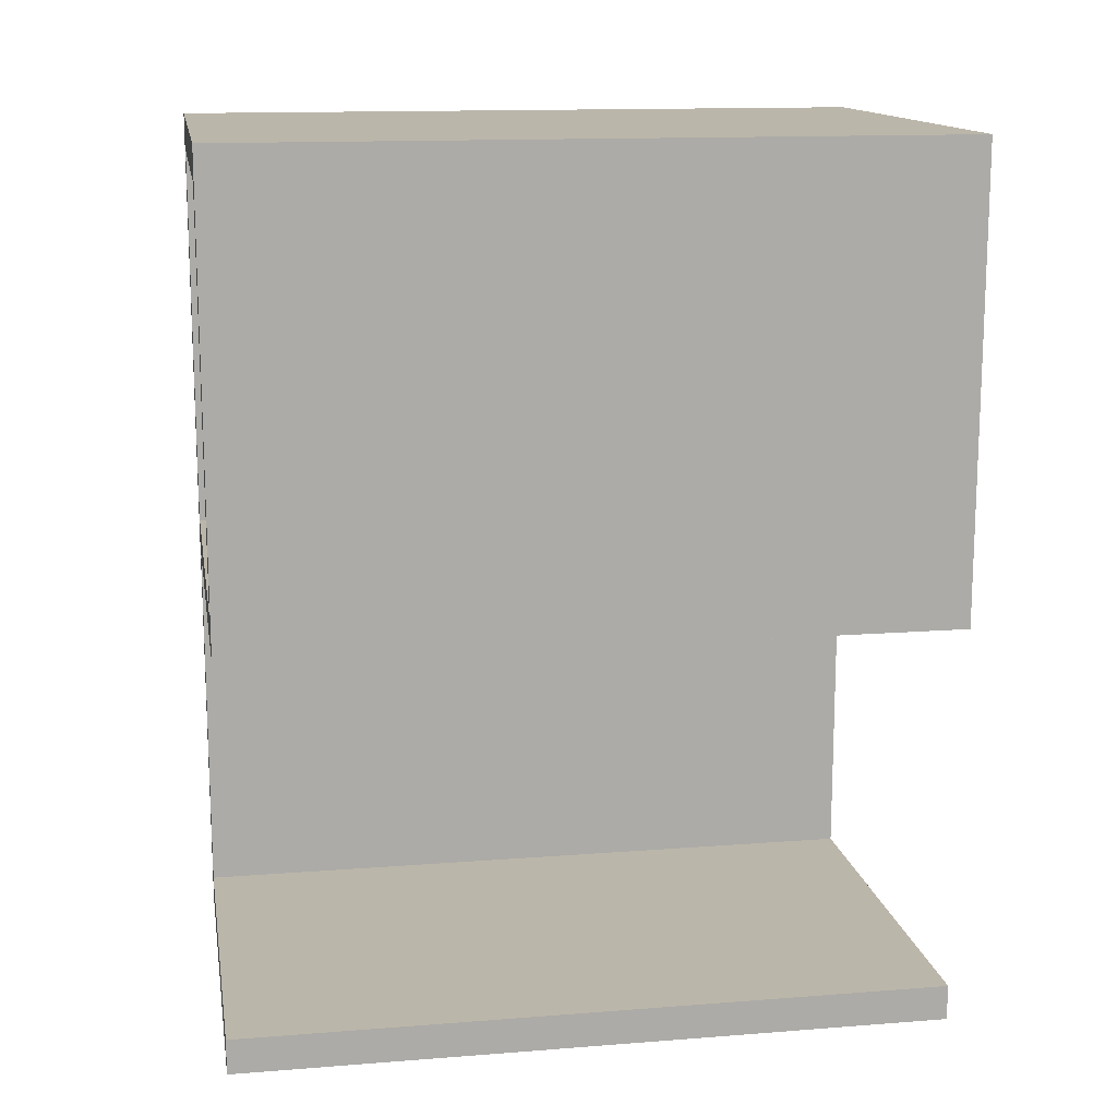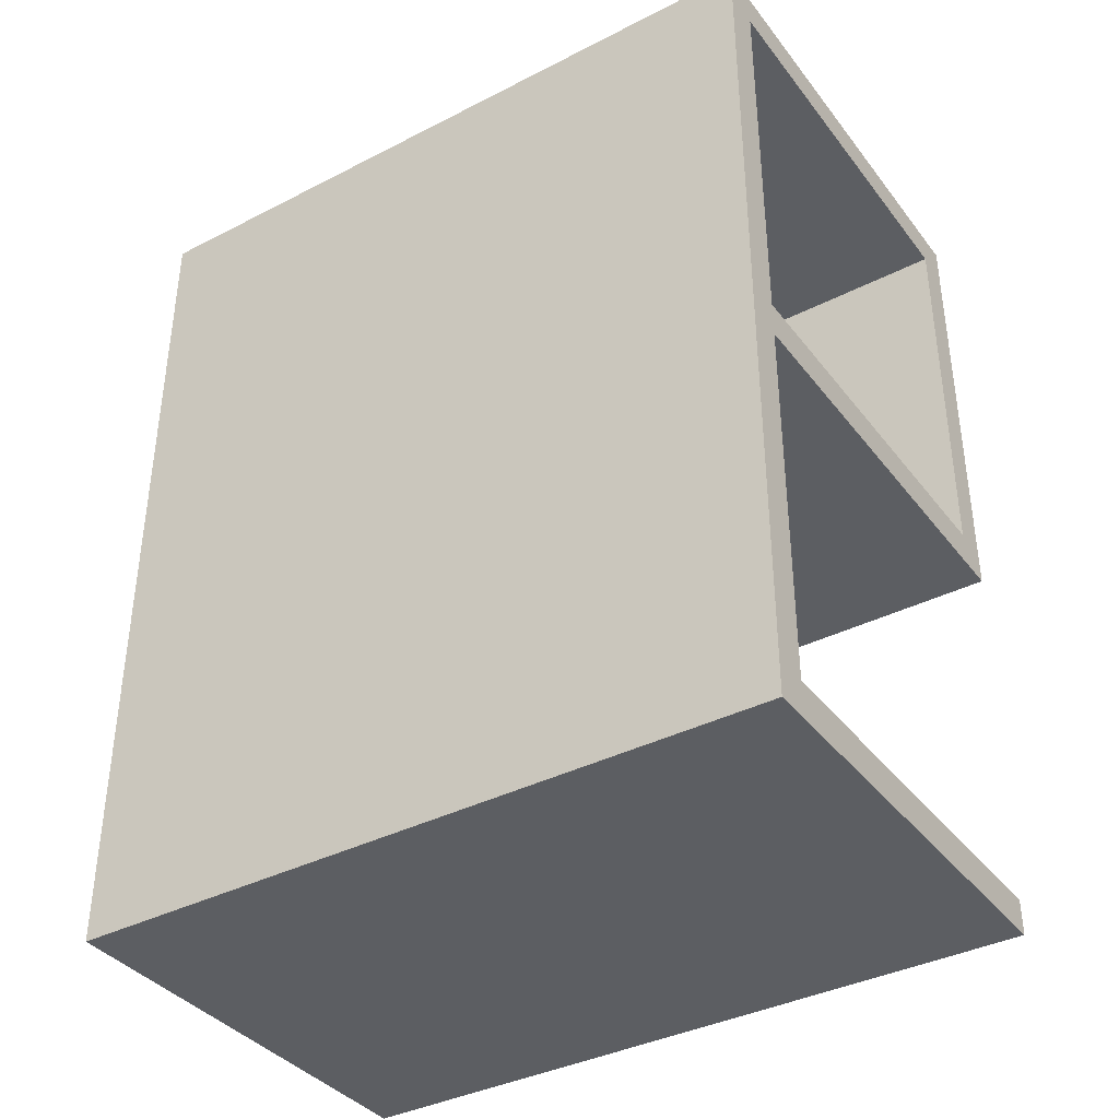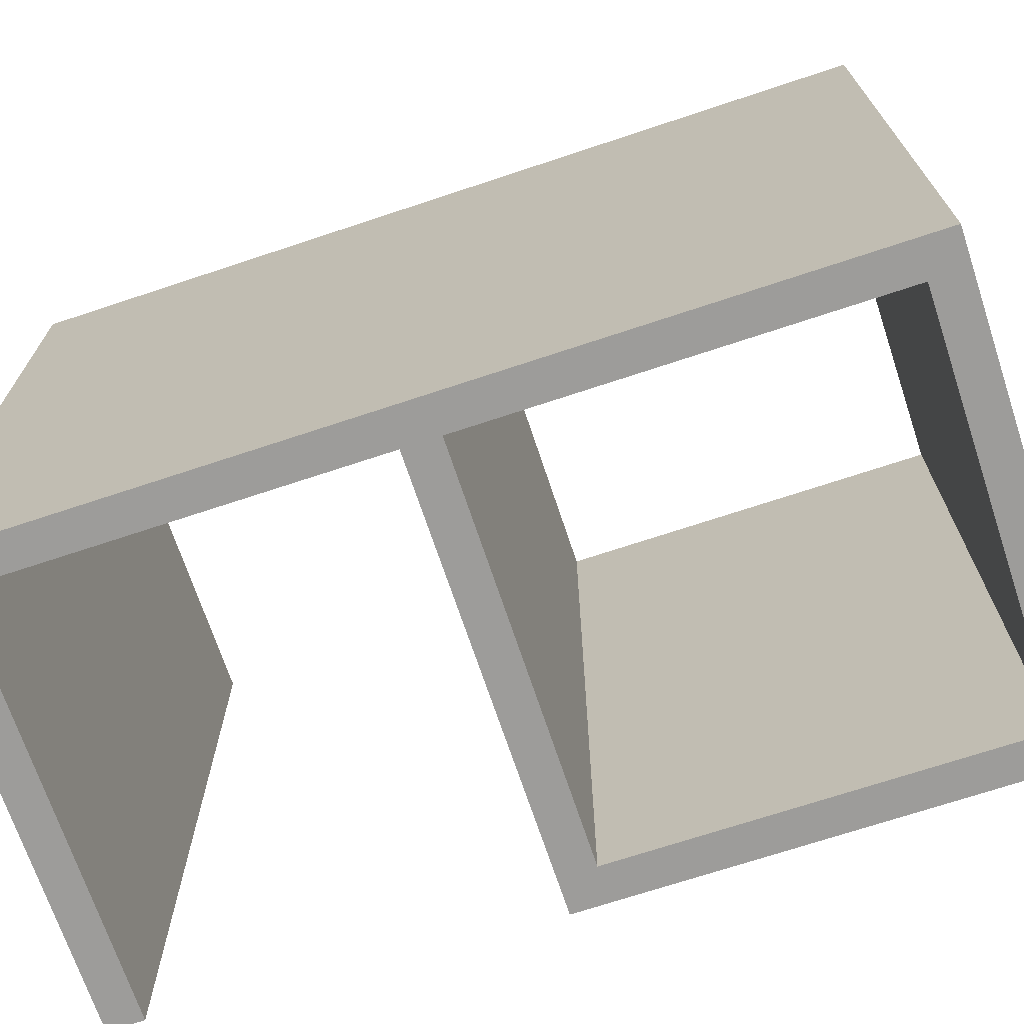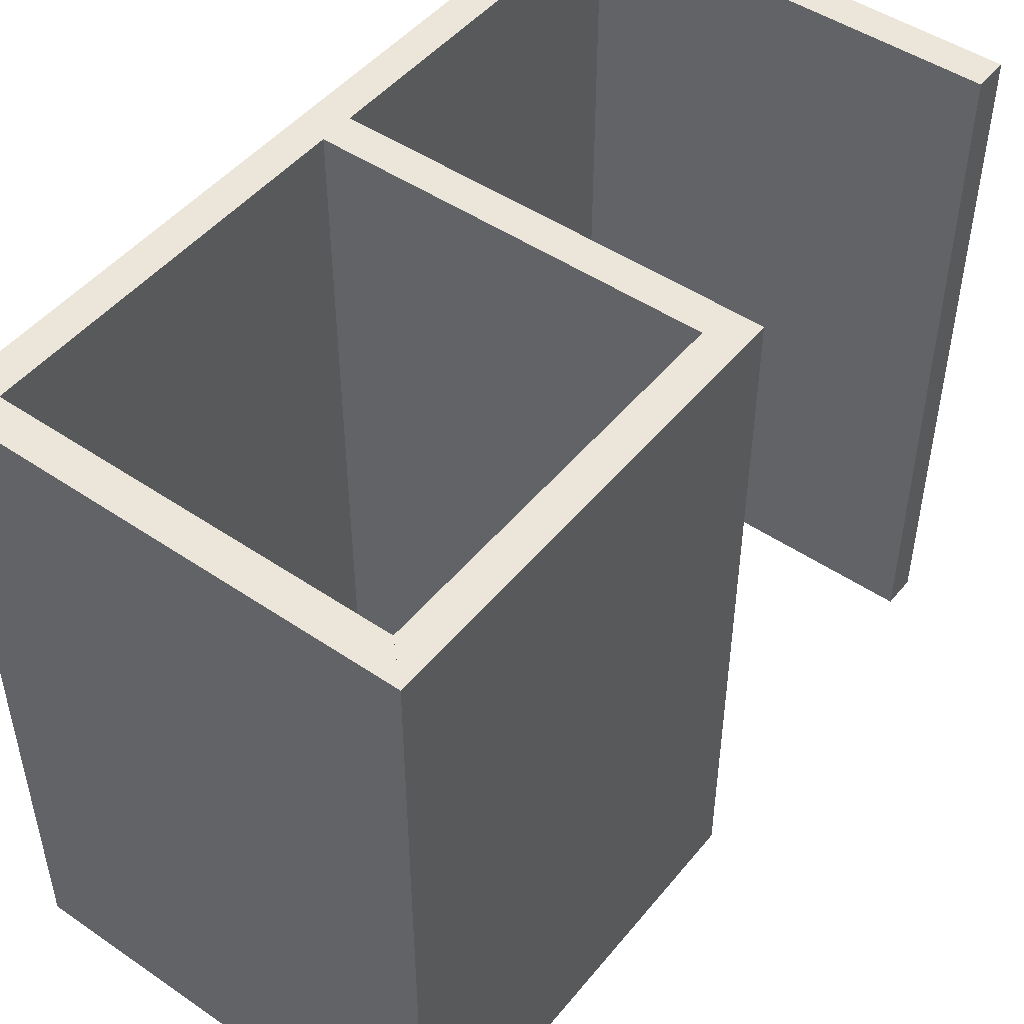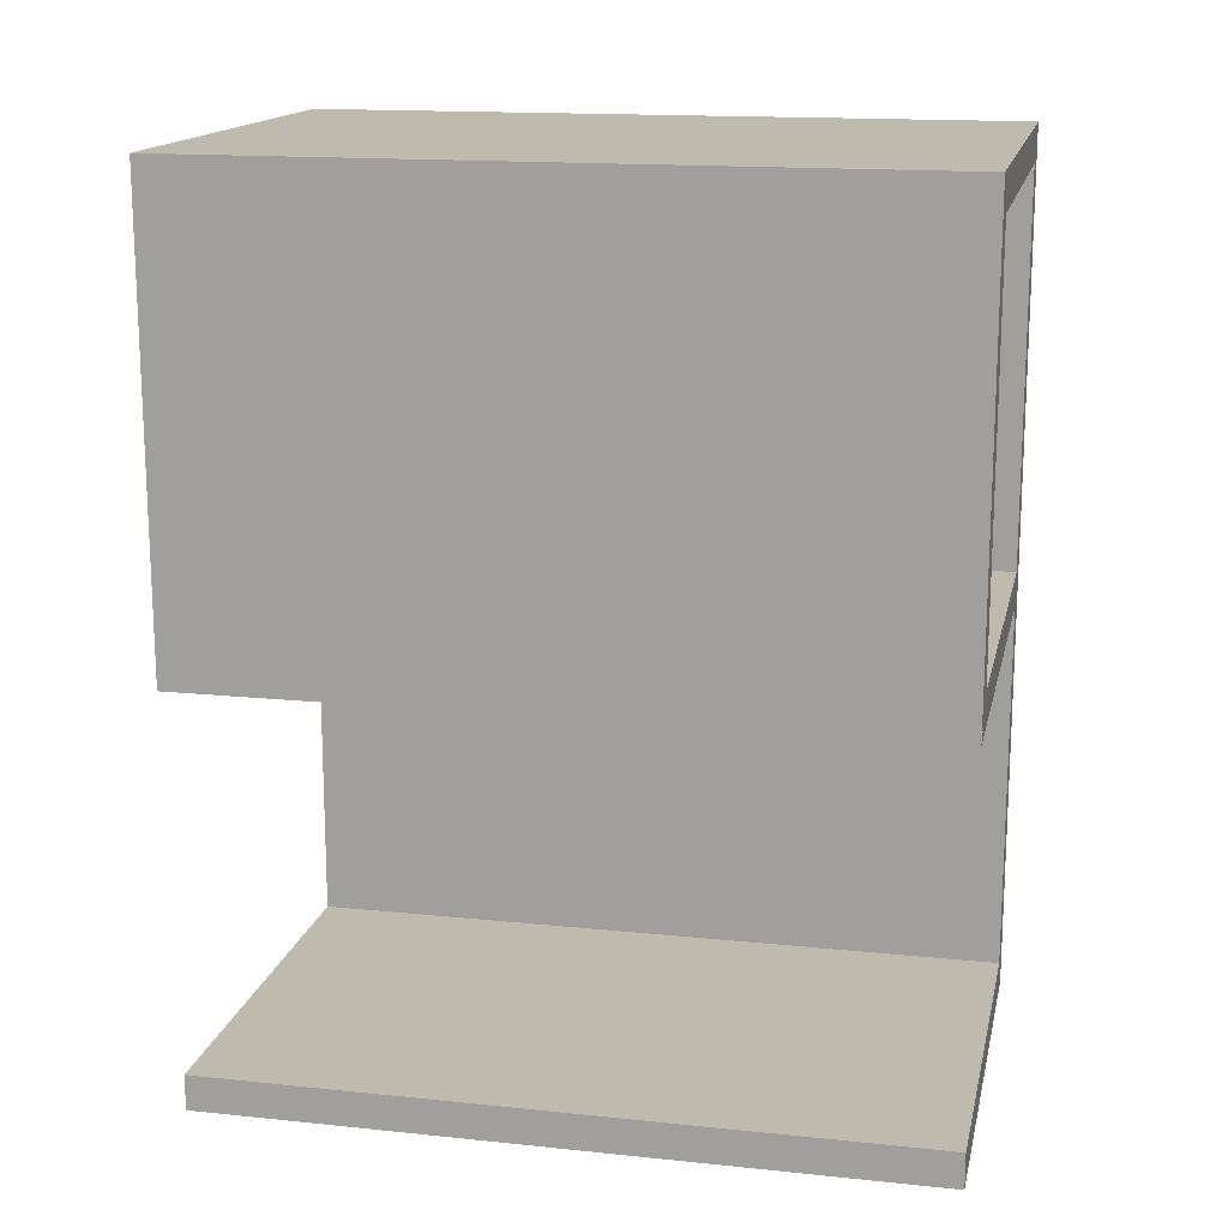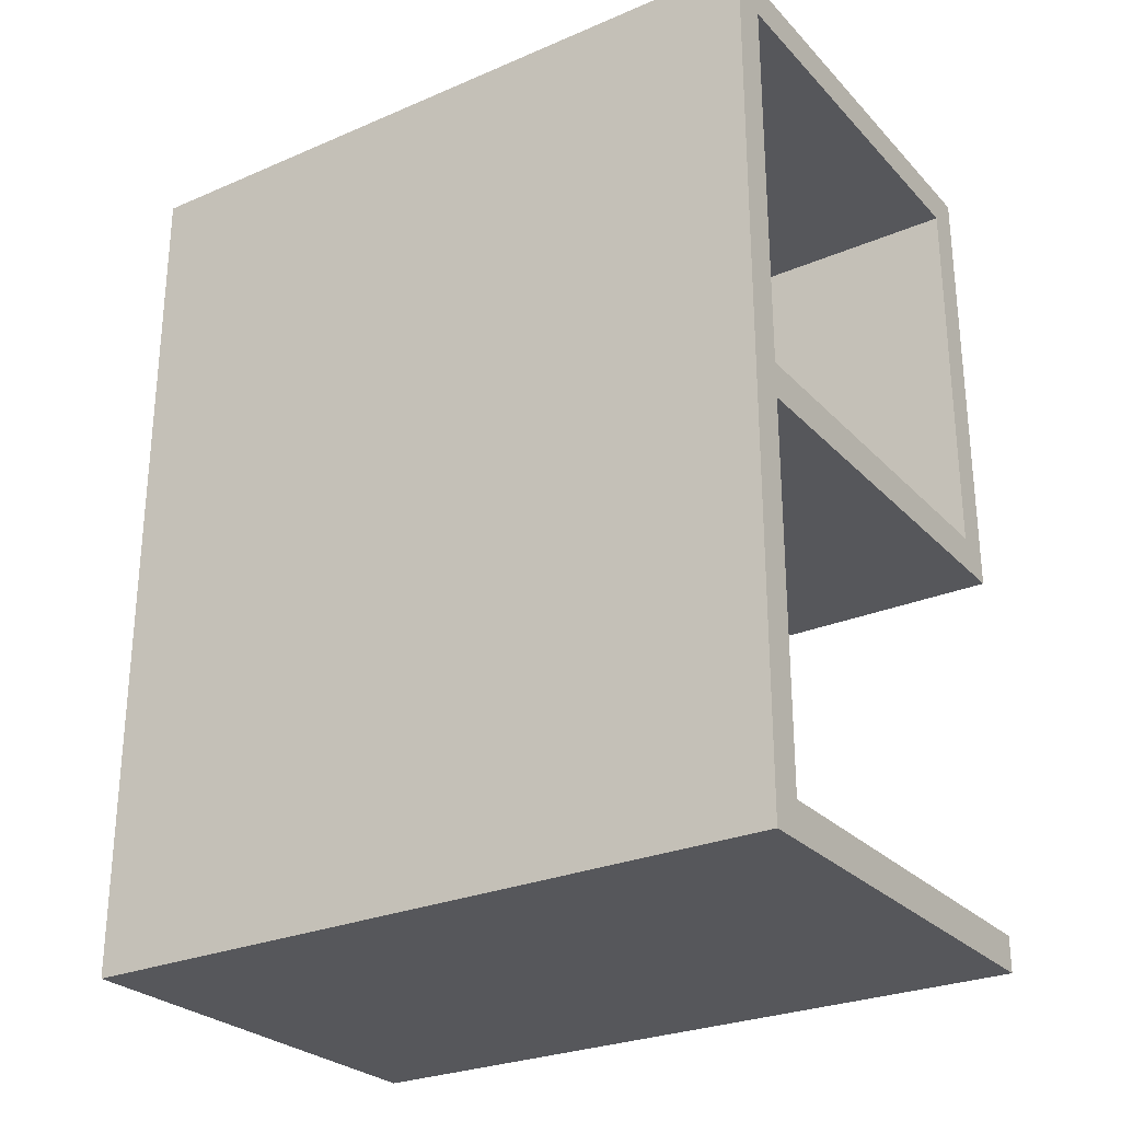
<metadata>
{"format":"obj","ext":"obj","renderer":"f3d","projection":"perspective","resolution":1024,"background":"white","views":[{"elev":14.0,"azim":80.2,"up":"+Z"},{"elev":-37.8,"azim":-56.9,"up":"+Z"},{"elev":-70.3,"azim":-71.6,"up":"+Y"},{"elev":48.1,"azim":37.3,"up":"+Y"},{"elev":15.7,"azim":102.2,"up":"+Z"},{"elev":-27.3,"azim":-56.6,"up":"+Z"}]}
</metadata>
<code>
g wall_1_1
v 274.2 0 461.4
v 278 0 465.2
v 366.6 0 465.2
v 366.6 0 461.4
f 4 3 2
f 4 2 1
g wall_1_2
v 270.4 0 457.6
v 366.6 0 457.6
f 6 4 1
f 6 1 5
g wall_1_3
v 278 152.5 465.2
v 274.2 152.5 461.4
v 366.6 152.5 465.2
v 366.6 152.5 461.4
f 1 2 7 8
f 2 3 9 7
f 3 4 10 9
g wall_1_4
v 270.4 152.5 457.6
v 366.6 152.5 457.6
f 5 1 8 11
f 4 6 12 10
f 6 5 11 12
g wall_1_5
f 8 7 9
f 8 9 10
g wall_1_6
f 11 8 10
f 11 10 12
g wall_2_7
v 274.2 0 640.5
v 278 0 636.7
f 2 14 13
f 2 13 1
g wall_2_8
v 270.4 0 644.3
f 1 13 15
f 1 15 5
g wall_2_9
v 278 152.5 636.7
v 274.2 152.5 640.5
f 13 14 16 17
f 14 2 7 16
f 2 1 8 7
g wall_2_10
v 270.4 152.5 644.3
f 5 15 18 11
f 15 13 17 18
f 1 5 11 8
g wall_2_11
f 8 17 16
f 8 16 7
g wall_2_12
f 11 18 17
f 11 17 8
g wall_3_13
v 366.6 0 640.5
v 362.8 0 636.7
f 20 19 13
f 20 13 14
g wall_3_14
v 370.4 0 644.3
f 19 21 15
f 19 15 13
g wall_3_15
v 362.8 152.5 636.7
v 366.6 152.5 640.5
f 14 13 17 16
f 19 20 22 23
f 20 14 16 22
g wall_3_16
v 370.4 152.5 644.3
f 13 15 18 17
f 15 21 24 18
f 21 19 23 24
g wall_3_17
f 16 17 23
f 16 23 22
g wall_3_18
f 17 18 24
f 17 24 23
g wall_4_19
v 366.6 0 549.1
v 362.8 0 552.9
f 19 20 26
f 19 26 25
g wall_4_20
v 370.4 0 545.3
f 21 19 25
f 21 25 27
g wall_4_21
v 362.8 152.5 552.9
v 366.6 152.5 549.1
f 25 26 28 29
f 26 20 22 28
f 20 19 23 22
g wall_4_22
v 370.4 152.5 545.3
f 27 25 29 30
f 19 21 24 23
f 21 27 30 24
g wall_4_23
f 29 28 22
f 29 22 23
g wall_4_24
f 30 29 23
f 30 23 24
g wall_5_25
v 274.2 0 549.1
v 274.2 0 552.9
f 25 26 32
f 25 32 31
g wall_5_26
v 274.2 0 545.3
f 27 25 31
f 27 31 33
g wall_5_27
v 274.2 152.5 552.9
v 274.2 152.5 549.1
f 31 32 34 35
f 32 26 28 34
f 26 25 29 28
g wall_5_28
v 274.2 152.5 545.3
f 33 31 35 36
f 25 27 30 29
f 27 33 36 30
g wall_5_29
f 35 34 28
f 35 28 29
g wall_5_30
f 36 35 29
f 36 29 30

</code>
